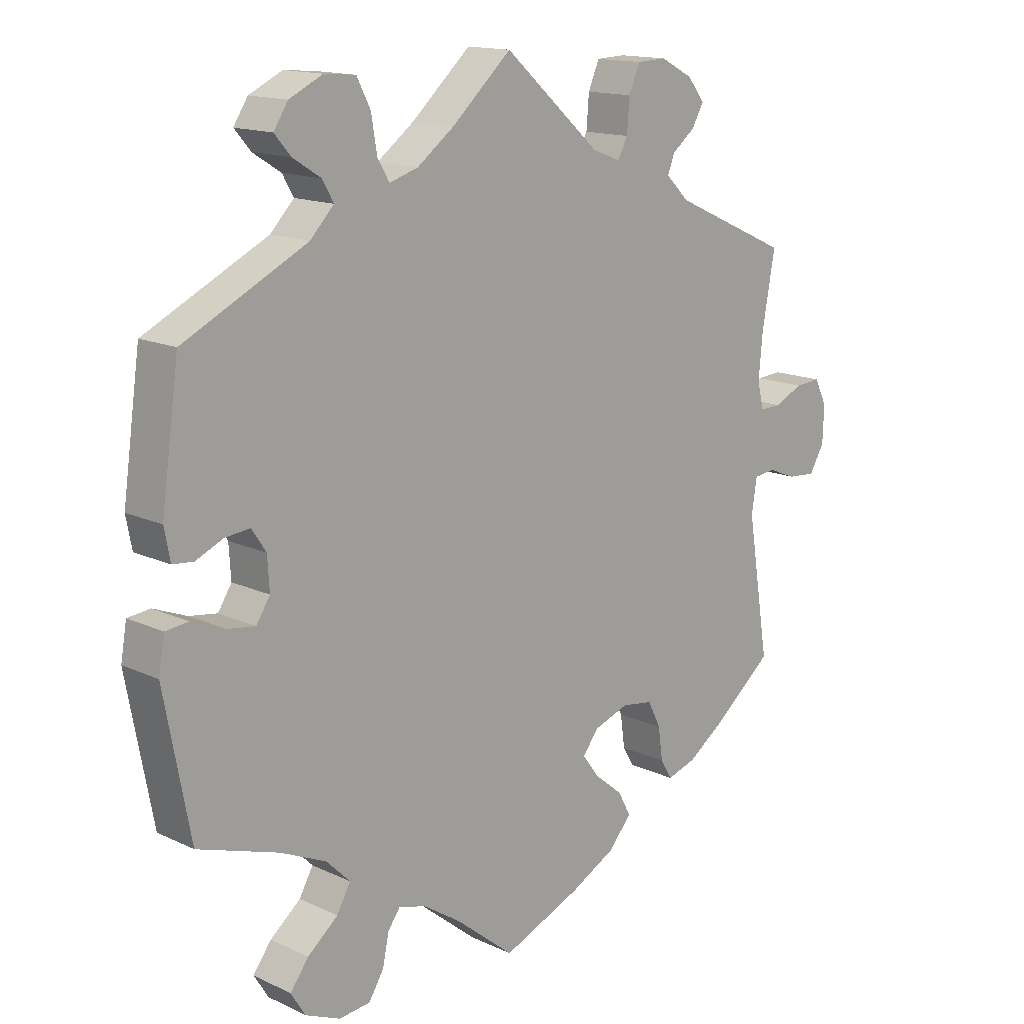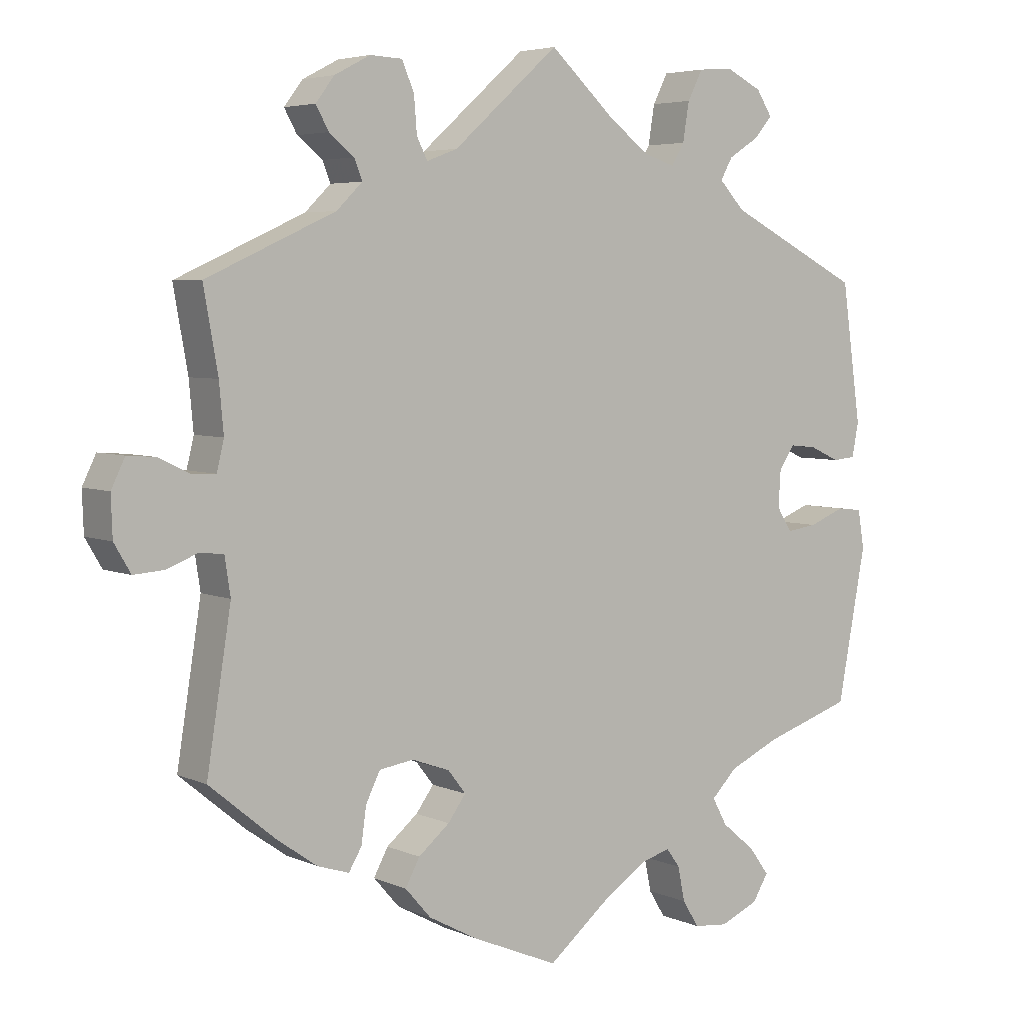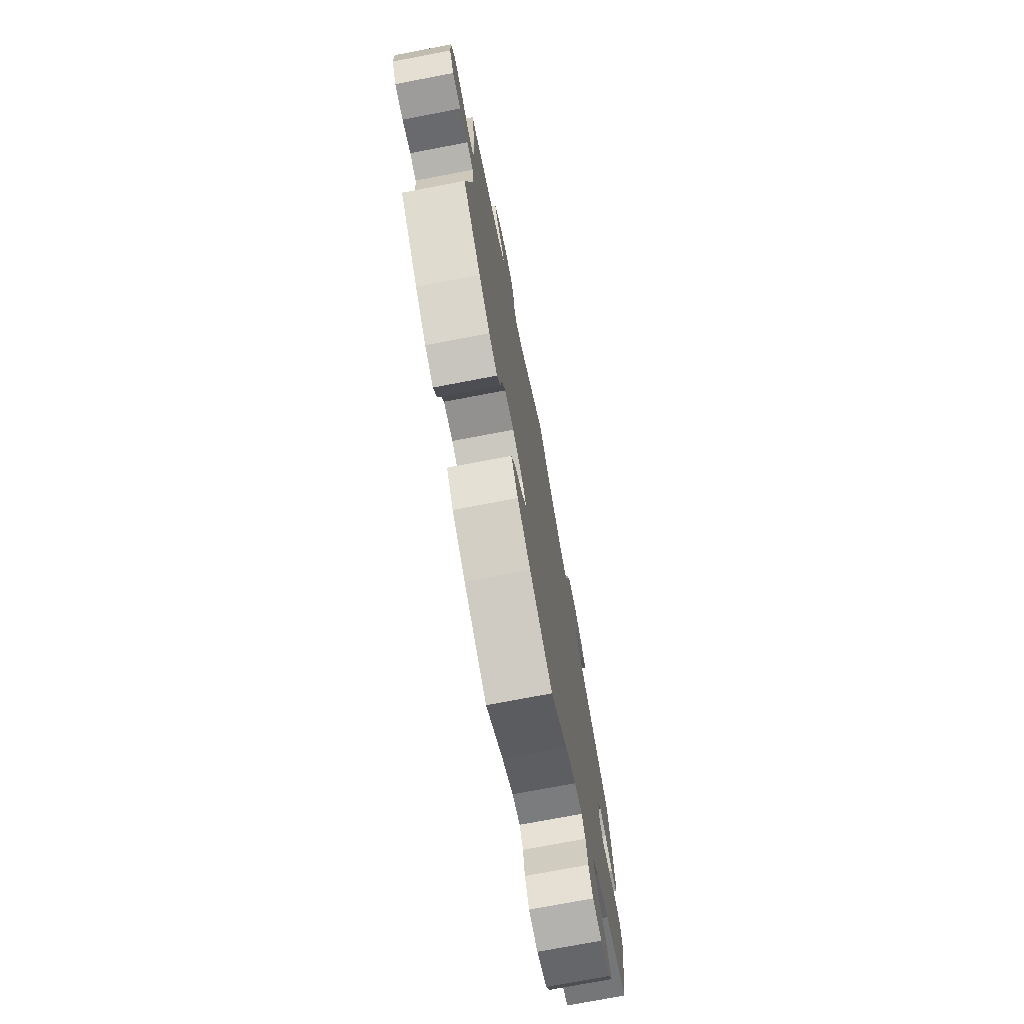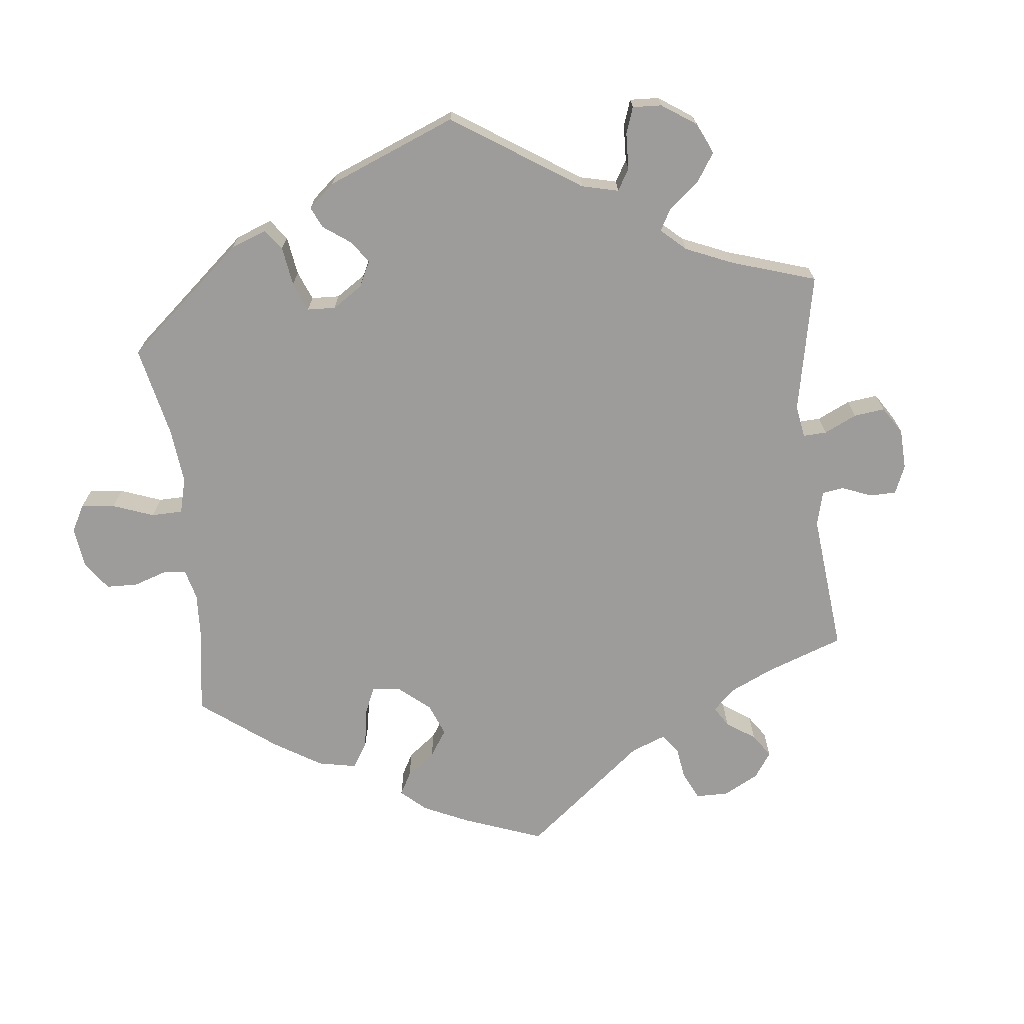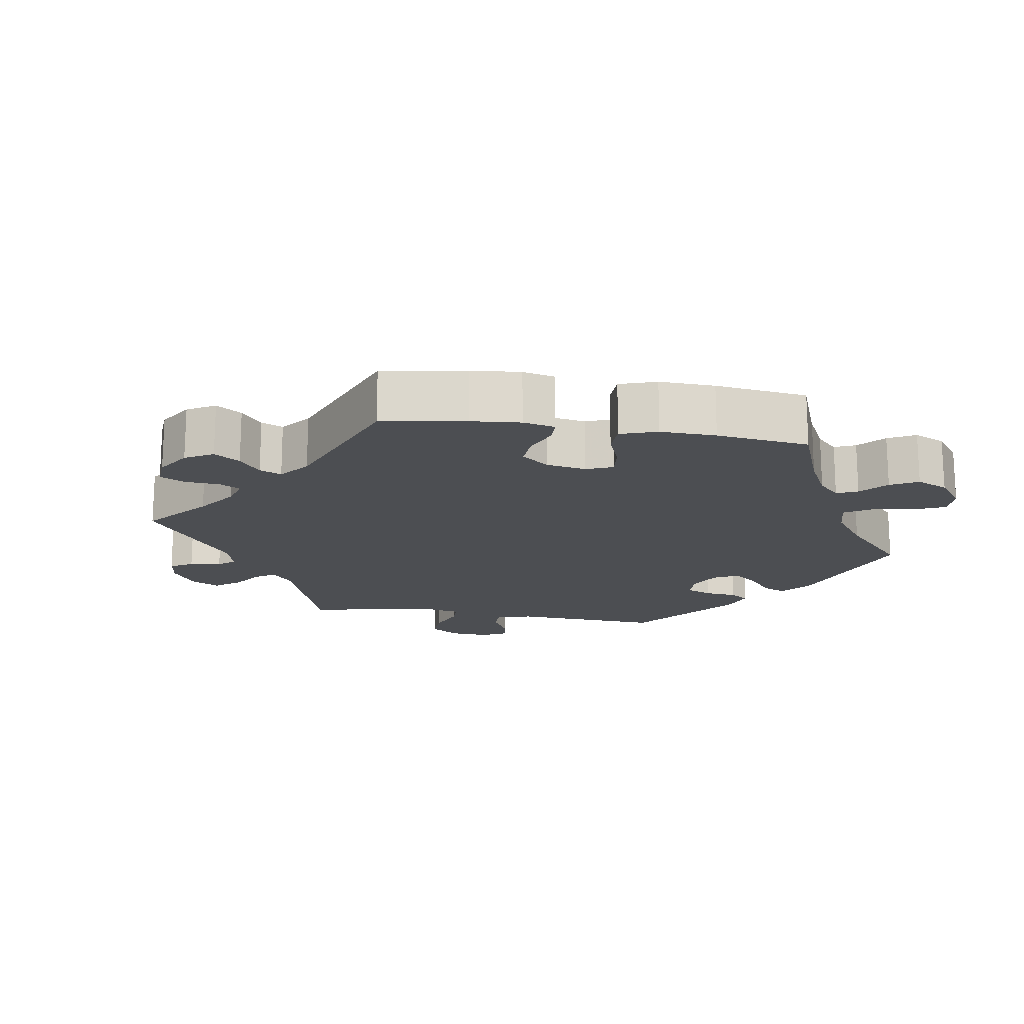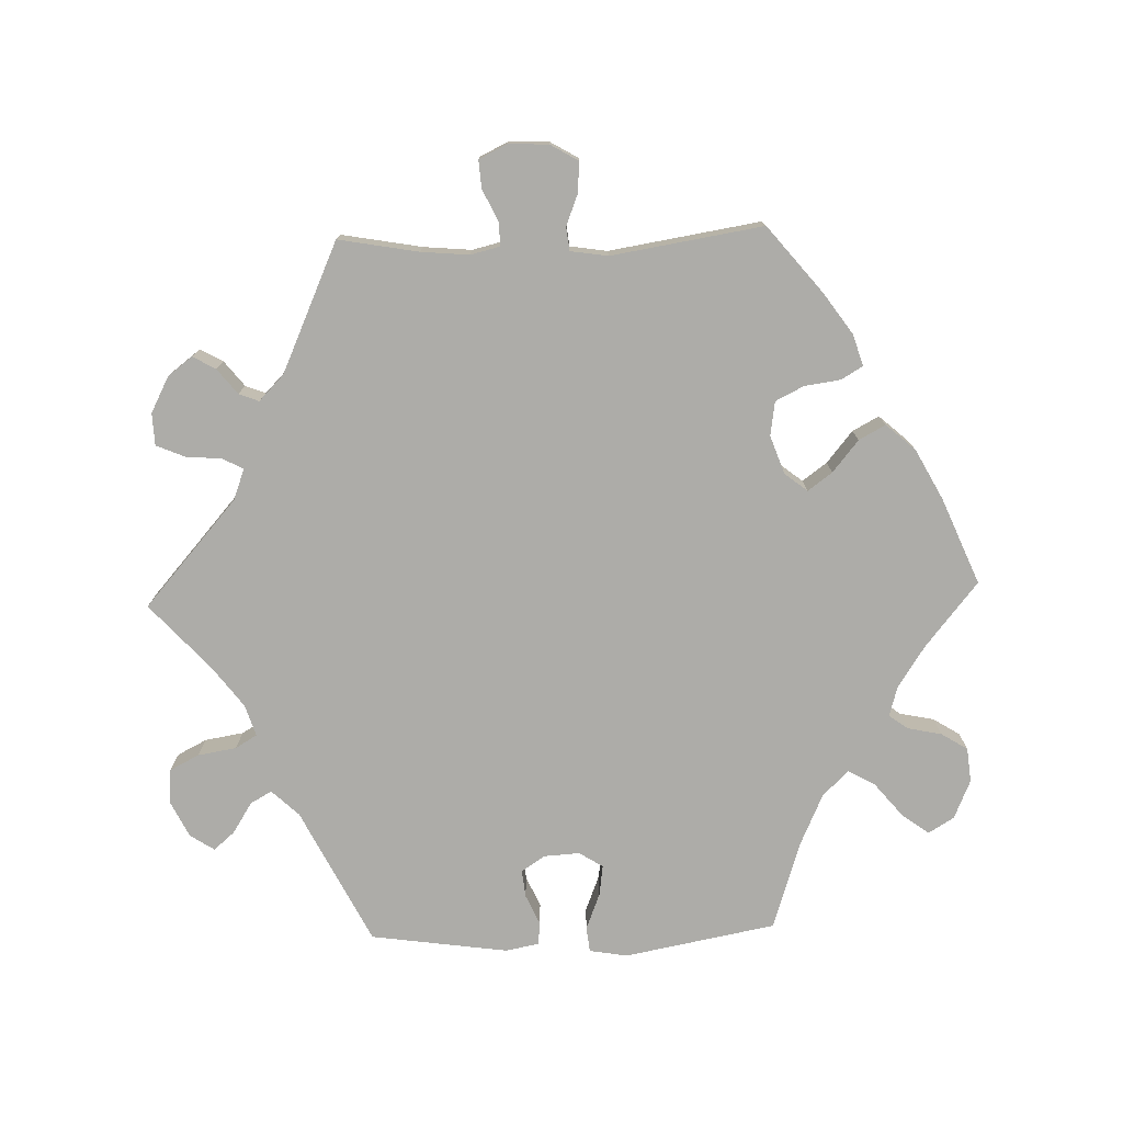
<metadata>
{"format":"obj","ext":"obj","renderer":"f3d","projection":"perspective","resolution":1024,"background":"white","views":[{"elev":14.7,"azim":-44.6,"up":"+Z"},{"elev":4.9,"azim":143.5,"up":"+Z"},{"elev":-74.1,"azim":100.8,"up":"+Z"},{"elev":-70.2,"azim":-53.6,"up":"+Y"},{"elev":-17.0,"azim":140.7,"up":"+Y"},{"elev":-76.7,"azim":91.7,"up":"+Y"}]}
</metadata>
<code>
v 0.148 0.07 0.448
v 0.191 0.07 0.432
v 0.206 0.07 0.461
v 0.21 0.07 0.511
v 0.227 0.07 0.551
v 0.272 0.07 0.553
v 0.322 0.07 0.527
v 0.348 0.07 0.493
v 0.33 0.07 0.461
v 0.295 0.07 0.433
v 0.284 0.07 0.405
v 0.32 0.07 0.37
v 0.5 0.07 0.289
v 0.48 0.07 0.177
v 0.474 0.07 0.11
v 0.484 0.07 0.069
v 0.517 0.07 0.07
v 0.561 0.07 0.091
v 0.6 0.07 0.094
v 0.619 0.07 0.055
v 0.617 0.07 -0.001
v 0.594 0.07 -0.04
v 0.551 0.07 -0.037
v 0.508 0.07 -0.02
v 0.475 0.07 -0.024
v 0.467 0.07 -0.076
v 0.501 0.07 -0.288
v 0.409 0.07 -0.364
v 0.352 0.07 -0.404
v 0.308 0.07 -0.418
v 0.29 0.07 -0.388
v 0.283 0.07 -0.338
v 0.263 0.07 -0.298
v 0.215 0.07 -0.291
v 0.162 0.07 -0.31
v 0.137 0.07 -0.342
v 0.162 0.07 -0.376
v 0.206 0.07 -0.412
v 0.226 0.07 -0.449
v 0.19 0.07 -0.49
v 0.121 0.07 -0.527
v 0 0.07 -0.578
v -0.09 0.07 -0.505
v -0.148 0.07 -0.467
v -0.19 0.07 -0.455
v -0.209 0.07 -0.481
v -0.219 0.07 -0.529
v -0.242 0.07 -0.566
v -0.29 0.07 -0.571
v -0.344 0.07 -0.548
v -0.366 0.07 -0.512
v -0.338 0.07 -0.474
v -0.291 0.07 -0.435
v -0.27 0.07 -0.397
v -0.306 0.07 -0.361
v -0.377 0.07 -0.329
v -0.501 0.07 -0.289
v -0.541 0.07 -0.077
v -0.532 0.07 -0.024
v -0.497 0.07 -0.02
v -0.446 0.07 -0.04
v -0.403 0.07 -0.046
v -0.382 0.07 -0.013
v -0.385 0.07 0.037
v -0.407 0.07 0.07
v -0.445 0.07 0.066
v -0.487 0.07 0.047
v -0.519 0.07 0.05
v -0.528 0.07 0.097
v -0.501 0.07 0.289
v -0.312 0.07 0.384
v -0.276 0.07 0.422
v -0.293 0.07 0.452
v -0.336 0.07 0.479
v -0.361 0.07 0.508
v -0.339 0.07 0.542
v -0.288 0.07 0.567
v -0.24 0.07 0.563
v -0.219 0.07 0.522
v -0.21 0.07 0.468
v -0.192 0.07 0.438
v -0.148 0.07 0.452
v -0.091 0.07 0.495
v 0 0.07 0.578
v 0.148 0 0.448
v 0.191 0 0.432
v 0.206 0 0.461
v 0.21 0 0.511
v 0.227 0 0.551
v 0.272 0 0.553
v 0.322 0 0.527
v 0.348 0 0.493
v 0.33 0 0.461
v 0.295 0 0.433
v 0.284 0 0.405
v 0.32 0 0.37
v 0.5 0 0.289
v 0.48 0 0.177
v 0.474 0 0.11
v 0.484 0 0.069
v 0.517 0 0.07
v 0.561 0 0.091
v 0.6 0 0.094
v 0.619 0 0.055
v 0.617 0 -0.001
v 0.594 0 -0.04
v 0.551 0 -0.037
v 0.508 0 -0.02
v 0.475 0 -0.024
v 0.467 0 -0.076
v 0.501 0 -0.288
v 0.409 0 -0.364
v 0.352 0 -0.404
v 0.308 0 -0.418
v 0.29 0 -0.388
v 0.283 0 -0.338
v 0.263 0 -0.298
v 0.215 0 -0.291
v 0.162 0 -0.31
v 0.137 0 -0.342
v 0.162 0 -0.376
v 0.206 0 -0.412
v 0.226 0 -0.449
v 0.19 0 -0.49
v 0.121 0 -0.527
v 0 0 -0.578
v -0.09 0 -0.505
v -0.148 0 -0.467
v -0.19 0 -0.455
v -0.209 0 -0.481
v -0.219 0 -0.529
v -0.242 0 -0.566
v -0.29 0 -0.571
v -0.344 0 -0.548
v -0.366 0 -0.512
v -0.338 0 -0.474
v -0.291 0 -0.435
v -0.27 0 -0.397
v -0.306 0 -0.361
v -0.377 0 -0.329
v -0.501 0 -0.289
v -0.541 0 -0.077
v -0.532 0 -0.024
v -0.497 0 -0.02
v -0.446 0 -0.04
v -0.403 0 -0.046
v -0.382 0 -0.013
v -0.385 0 0.037
v -0.407 0 0.07
v -0.445 0 0.066
v -0.487 0 0.047
v -0.519 0 0.05
v -0.528 0 0.097
v -0.501 0 0.289
v -0.312 0 0.384
v -0.276 0 0.422
v -0.293 0 0.452
v -0.336 0 0.479
v -0.361 0 0.508
v -0.339 0 0.542
v -0.288 0 0.567
v -0.24 0 0.563
v -0.219 0 0.522
v -0.21 0 0.468
v -0.192 0 0.438
v -0.148 0 0.452
v -0.091 0 0.495
v 0 0 0.578
f 83 84 1
f 82 83 1 2
f 81 82 2
f 77 78 79 80
f 77 80 81
f 76 77 81
f 73 74 75 76
f 72 73 76 81
f 71 72 81 2
f 69 70 71 2
f 66 67 68 69
f 65 66 69 2
f 58 59 60 61
f 56 57 58 61
f 55 56 61 62
f 54 55 62 63
f 50 51 52 53
f 50 53 54
f 49 50 54
f 46 47 48 49
f 45 46 49 54
f 44 45 54 63
f 40 41 42 43
f 37 38 39 40
f 36 37 40 43
f 35 36 43 44
f 29 30 31 32
f 29 32 33
f 26 27 28 29
f 25 26 29 33
f 21 22 23 24
f 21 24 25
f 20 21 25
f 17 18 19 20
f 16 17 20 25
f 15 16 25 33
f 12 13 14
f 11 12 14 15
f 7 8 9 10
f 7 10 11
f 6 7 11
f 3 4 5 6
f 2 3 6 11
f 64 65 2 11
f 35 44 63 64
f 34 35 64 11
f 11 15 33 34
f 85 168 167
f 86 85 167 166
f 86 166 165
f 164 163 162 161
f 165 164 161
f 165 161 160
f 160 159 158 157
f 165 160 157 156
f 86 165 156 155
f 86 155 154 153
f 153 152 151 150
f 86 153 150 149
f 145 144 143 142
f 145 142 141 140
f 146 145 140 139
f 147 146 139 138
f 137 136 135 134
f 138 137 134
f 138 134 133
f 133 132 131 130
f 138 133 130 129
f 147 138 129 128
f 127 126 125 124
f 124 123 122 121
f 127 124 121 120
f 128 127 120 119
f 116 115 114 113
f 117 116 113
f 113 112 111 110
f 117 113 110 109
f 108 107 106 105
f 109 108 105
f 109 105 104
f 104 103 102 101
f 109 104 101 100
f 117 109 100 99
f 98 97 96
f 99 98 96 95
f 94 93 92 91
f 95 94 91
f 95 91 90
f 90 89 88 87
f 95 90 87 86
f 95 86 149 148
f 148 147 128 119
f 95 148 119 118
f 118 117 99 95
f 1 85 86 2
f 2 86 87 3
f 3 87 88 4
f 4 88 89 5
f 5 89 90 6
f 6 90 91 7
f 7 91 92 8
f 8 92 93 9
f 9 93 94 10
f 10 94 95 11
f 11 95 96 12
f 12 96 97 13
f 13 97 98 14
f 14 98 99 15
f 15 99 100 16
f 16 100 101 17
f 17 101 102 18
f 18 102 103 19
f 19 103 104 20
f 20 104 105 21
f 21 105 106 22
f 22 106 107 23
f 23 107 108 24
f 24 108 109 25
f 25 109 110 26
f 26 110 111 27
f 27 111 112 28
f 28 112 113 29
f 29 113 114 30
f 30 114 115 31
f 31 115 116 32
f 32 116 117 33
f 33 117 118 34
f 34 118 119 35
f 35 119 120 36
f 36 120 121 37
f 37 121 122 38
f 38 122 123 39
f 39 123 124 40
f 40 124 125 41
f 41 125 126 42
f 42 126 127 43
f 43 127 128 44
f 44 128 129 45
f 45 129 130 46
f 46 130 131 47
f 47 131 132 48
f 48 132 133 49
f 49 133 134 50
f 50 134 135 51
f 51 135 136 52
f 52 136 137 53
f 53 137 138 54
f 54 138 139 55
f 55 139 140 56
f 56 140 141 57
f 57 141 142 58
f 58 142 143 59
f 59 143 144 60
f 60 144 145 61
f 61 145 146 62
f 62 146 147 63
f 63 147 148 64
f 64 148 149 65
f 65 149 150 66
f 66 150 151 67
f 67 151 152 68
f 68 152 153 69
f 69 153 154 70
f 70 154 155 71
f 71 155 156 72
f 72 156 157 73
f 73 157 158 74
f 74 158 159 75
f 75 159 160 76
f 76 160 161 77
f 77 161 162 78
f 78 162 163 79
f 79 163 164 80
f 80 164 165 81
f 81 165 166 82
f 82 166 167 83
f 83 167 168 84
f 84 168 85 1

</code>
